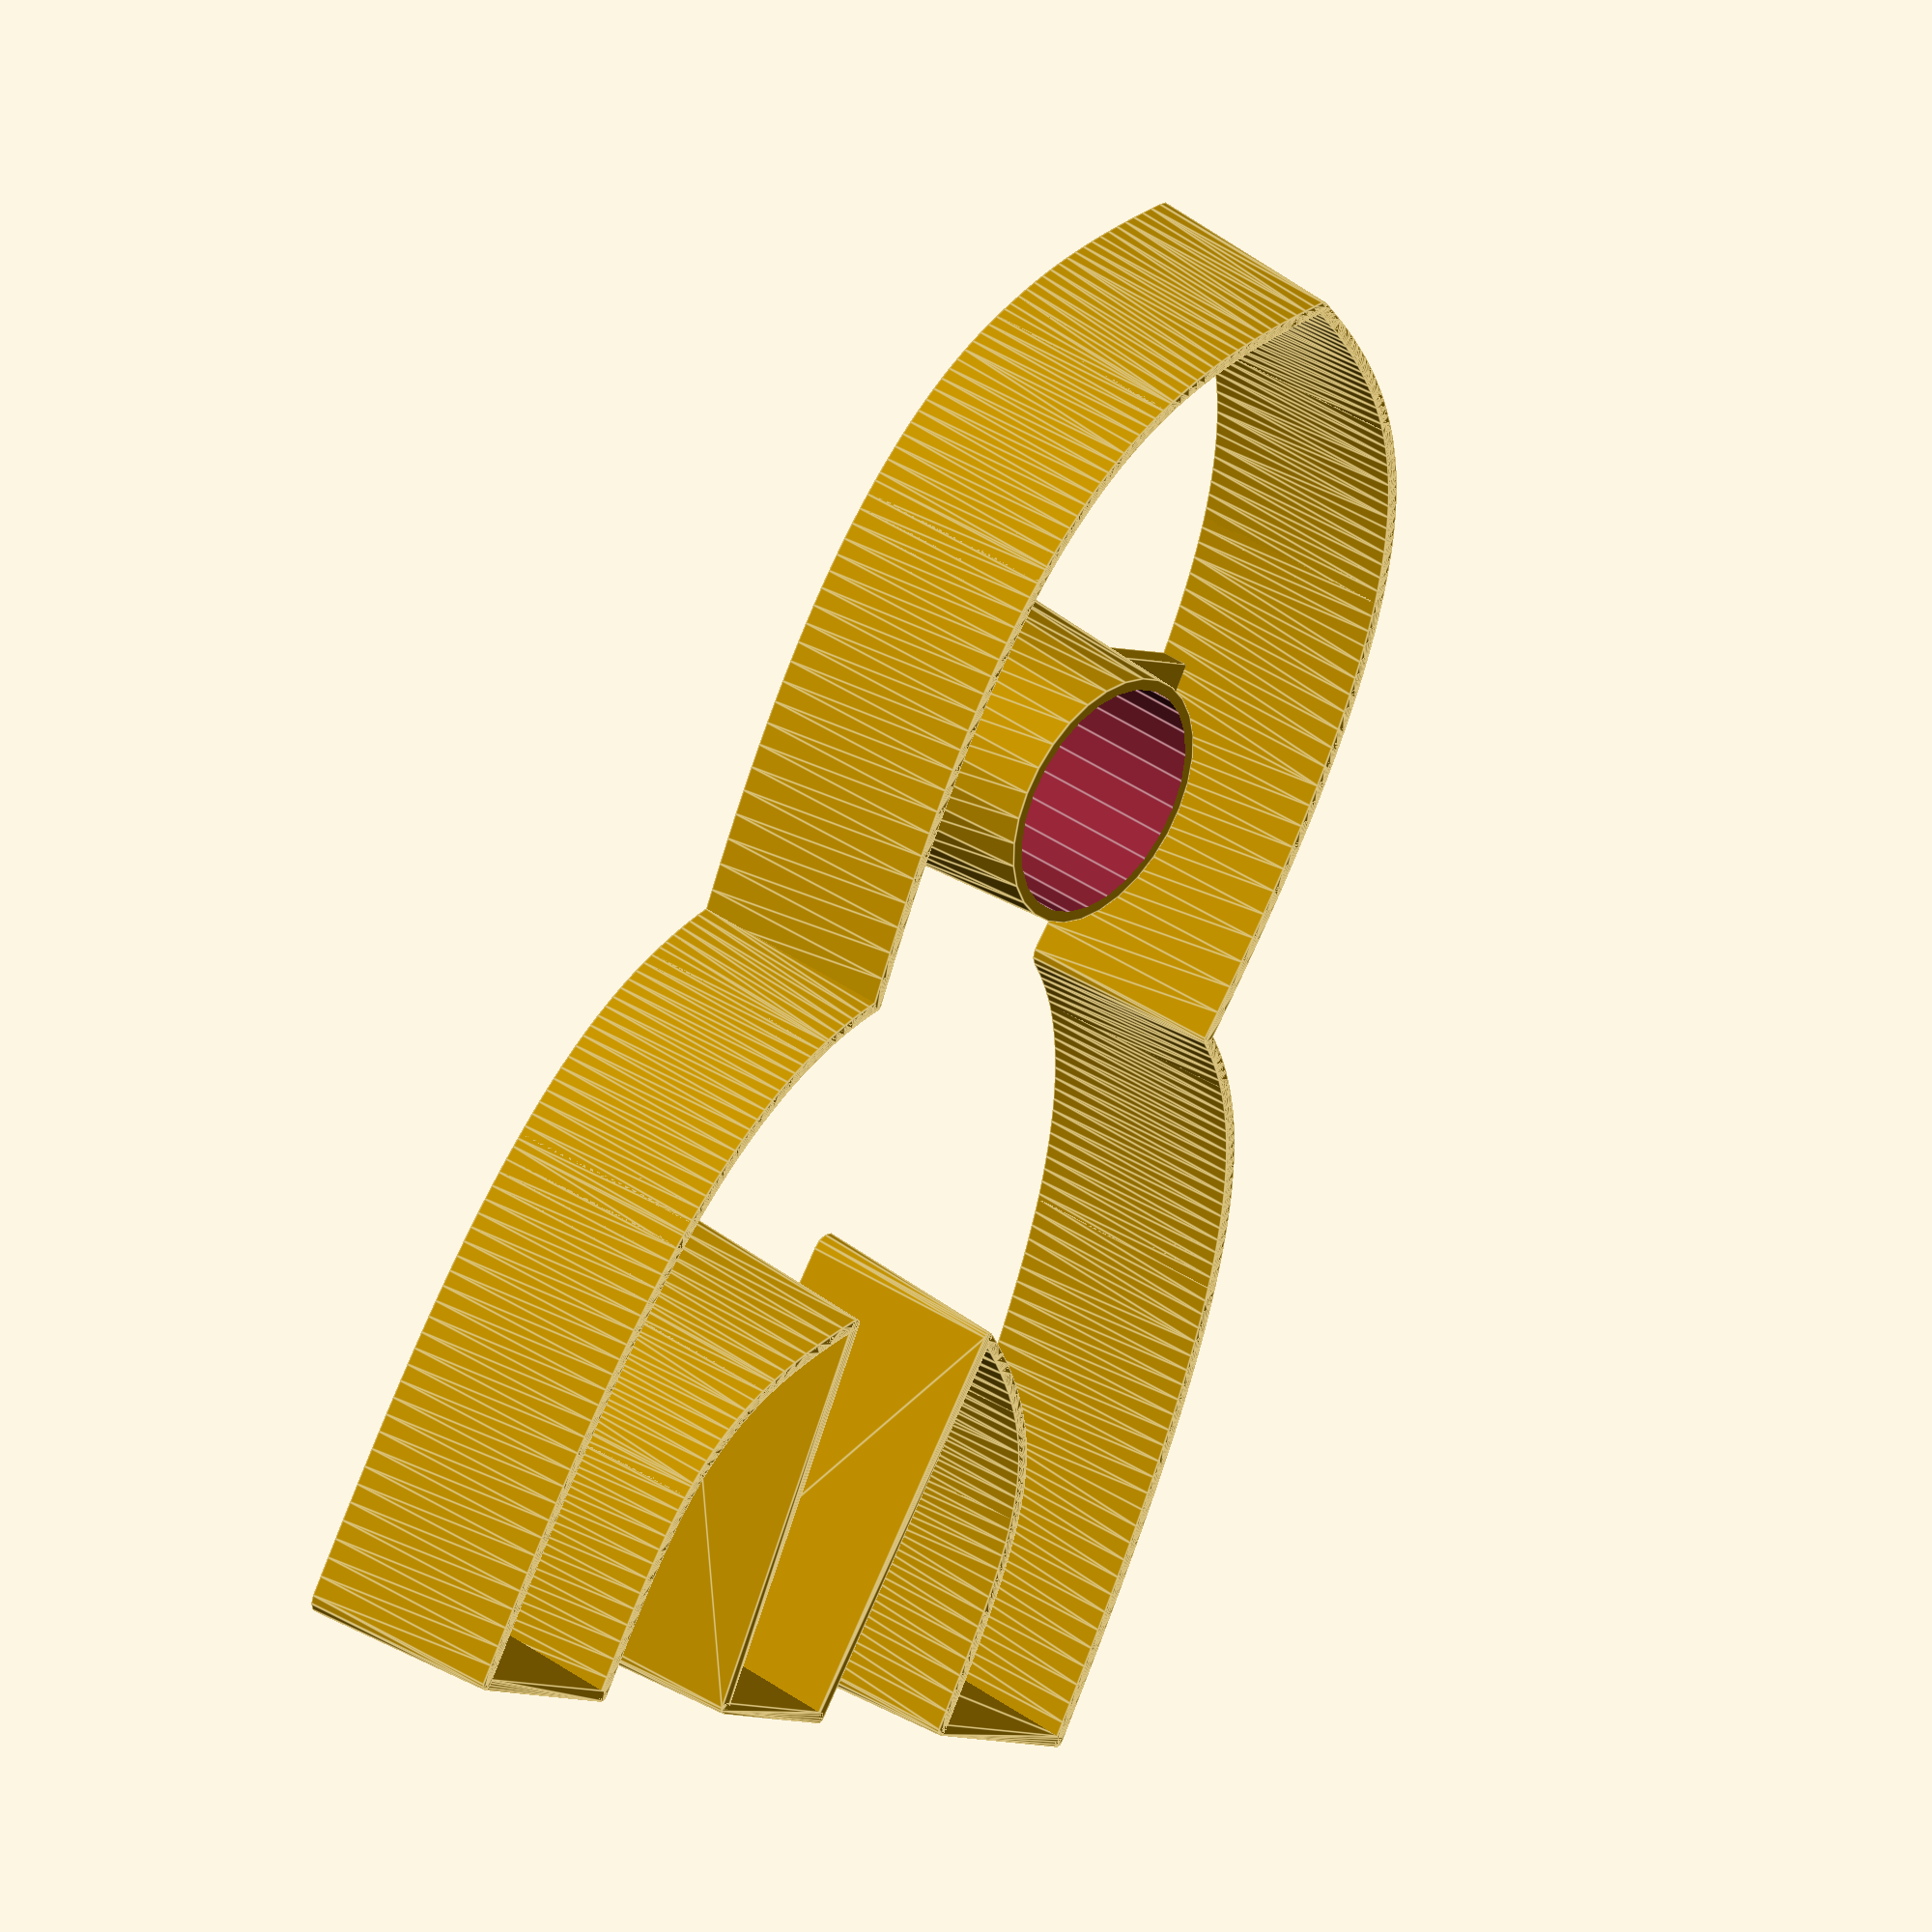
<openscad>
e = 1;  // roughly the size of straight party of curves
w1 = 2.4;   // cookie cutter, thicker side
w2 = 0.8;   // cookie cutter, thinner side
h = 15;     // cookie cutter height
mh = 2;     // thickness of connection to window
sw = 18;    // size of window
dt = 2;     // dough thickness at the window carve, '0' for cut

// points for shape and bezier curves
p1 = [20, 0];
p2 = [20, 14.5];
p3 = [20, 21];
p4 = [7.8, 28.2];
p5 = [5.6, 0];
p6 = [-5.6, 0];
p7 = [33.7, 0];
p8 = [33.7, 25];
p9 = [32, 43];
p10 = [19.5, 51];
p11 = [25, 88];
p12 = [15, 97];
p13 = [0, 103.8];

// actual model
curve(p1, p2, p3, p4);
mirror([1,0,0]) curve(p1, p2, p3, p4);
straightline(p4, p5);
mirror([1,0,0]) straightline(p4, p5);
straightline(p5, p6);
straightline(p1, p7);
mirror([1,0,0]) straightline(p1, p7);
curve(p7, p8, p9, p10);
mirror([1,0,0]) curve(p7, p8, p9, p10);
curve(p10, p11, p12, p13);
mirror([1,0,0]) curve(p10, p11, p12, p13);
difference(){
    union(){
        translate([-20,60, 0]) cube([40, sw/2 + 4, mh], false);
        translate([0,60 +sw/4 +2, 0]) cylinder(h-dt, (sw+w1-w2)/2, sw/2, false);
    };
    translate([0,60 +sw/4 +2, 0]) cylinder(3*h, sw/2-w2, sw/2-w2, true);
};
    
// functions and modules
function fn(a, b) = round(sqrt(pow(a[0]-b[0],2) + (pow(a[1]-b[1], 2)))/e);
    
module shape() cylinder(h, w1/2, w2/2, $fn=12);

function two_points(a, b, n, idx) = 
    a * n*idx 
    + b * (1-n*idx);

function three_points(a, b, c, n, idx) = 
    two_points(a, b, n, idx) * n*idx
    + two_points(b, c, n, idx) * (1-n*idx);

function four_points(a, b, c, d, n, idx) = 
    three_points(a, b, c, n, idx) * n*idx
    + three_points(b, c, d, n, idx) * (1-n*idx);
    
module curve(a, b, c, d) 
    let (idx=fn(a, d), n = 1/idx)
    for (i= [0:idx-1]) 
    hull(){ 
       translate(four_points(a, b, c, d, n, i)) shape();
       translate(four_points(a, b, c, d, n, i+1)) shape();
    };

module straightline(a, b)
    hull(){ 
       translate(a) shape();
       translate(b) shape();
    };
</openscad>
<views>
elev=323.7 azim=32.0 roll=312.5 proj=o view=edges
</views>
